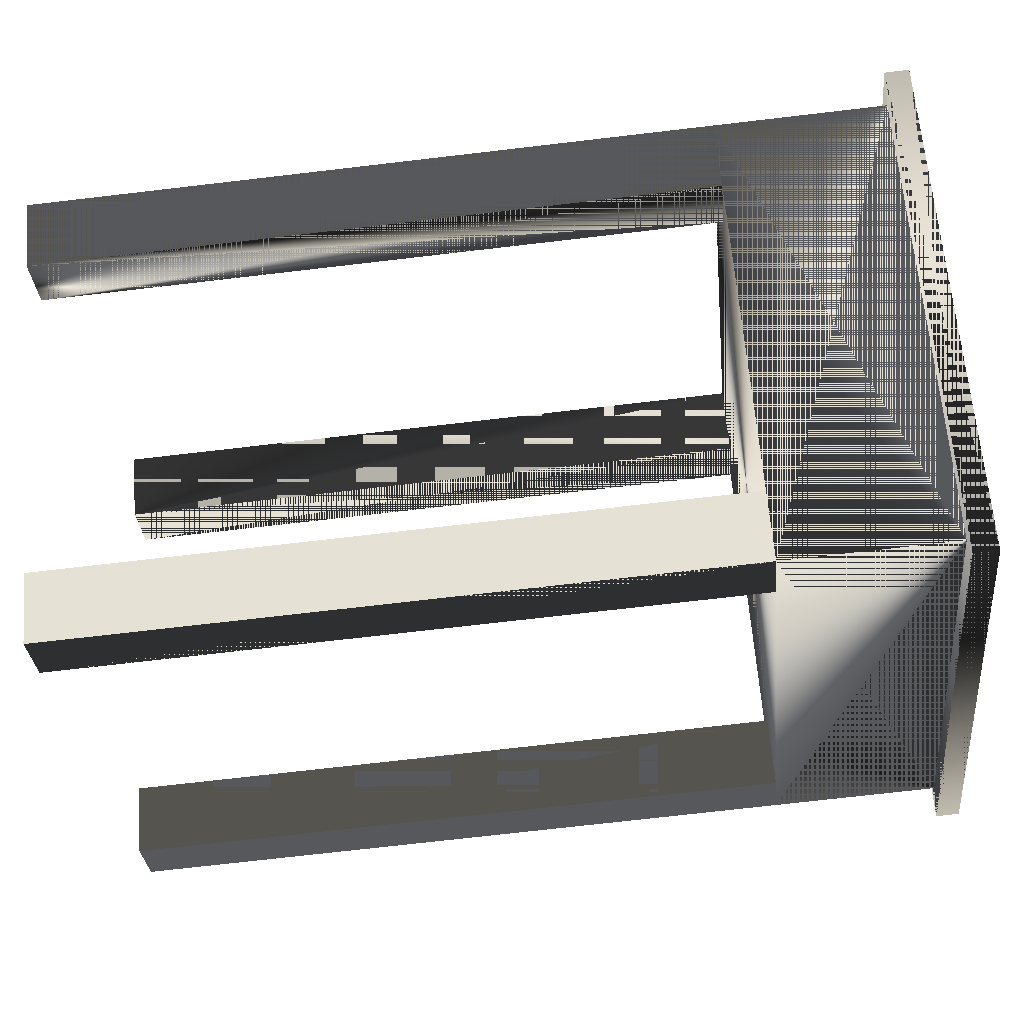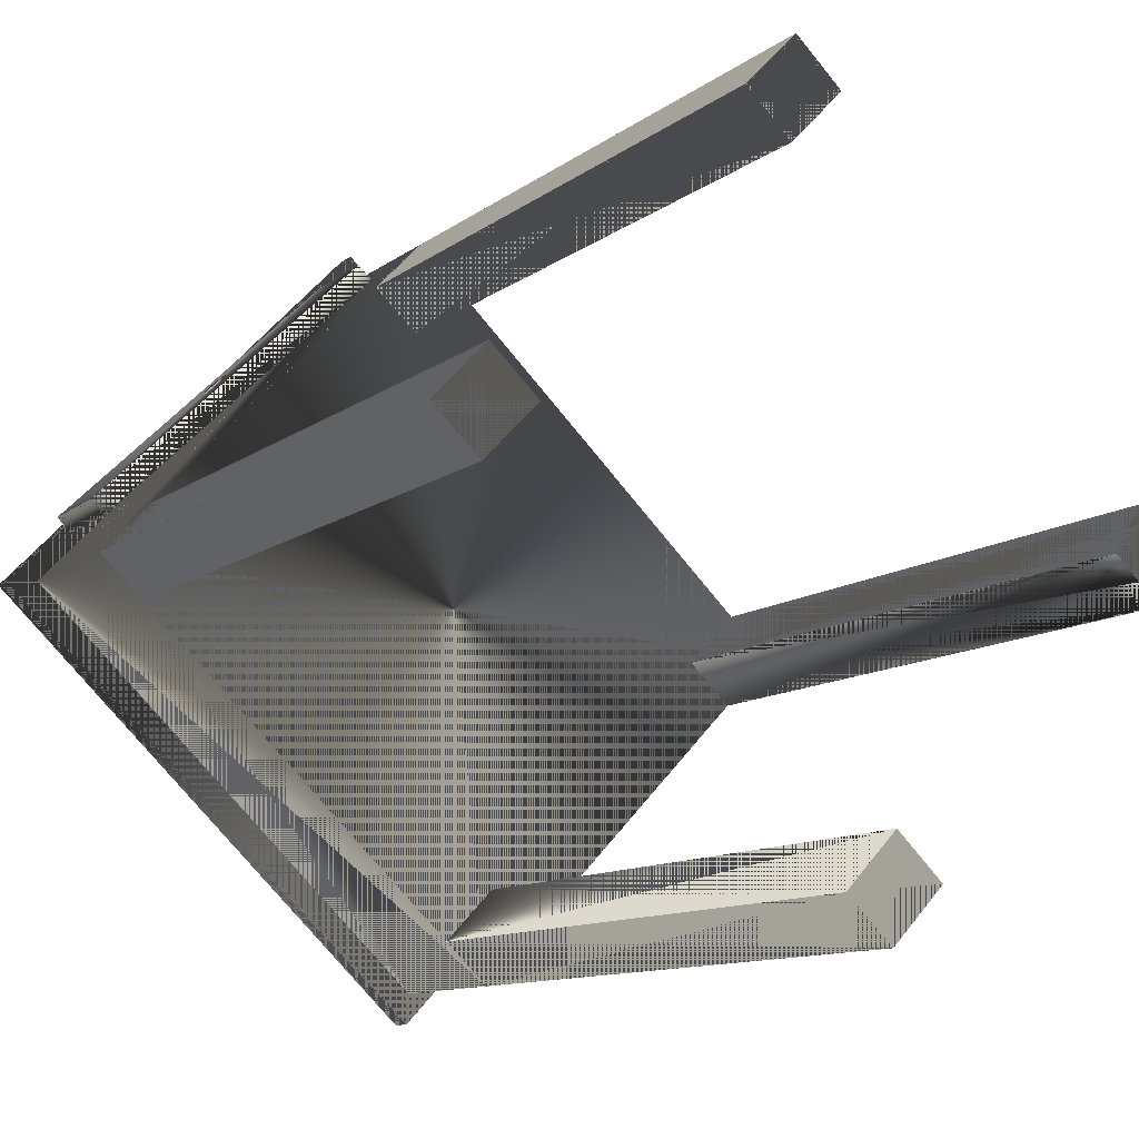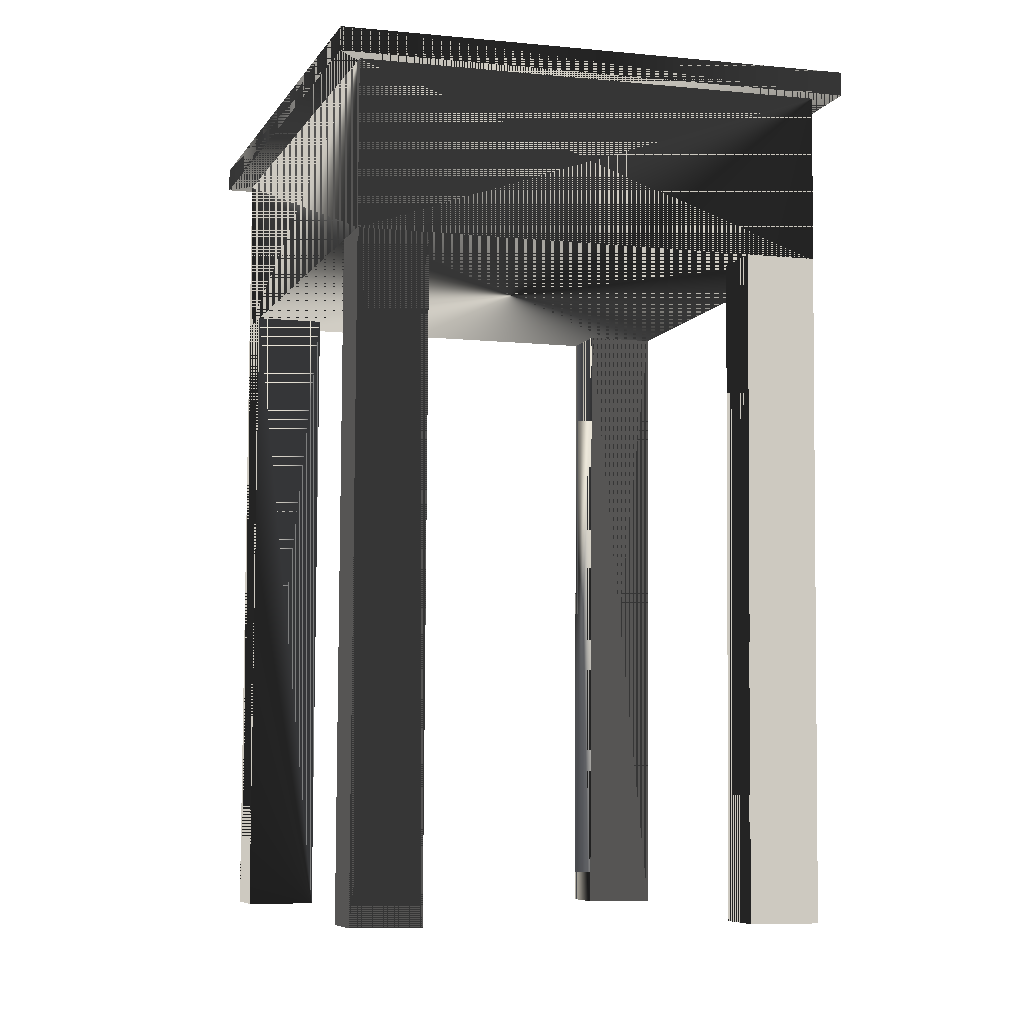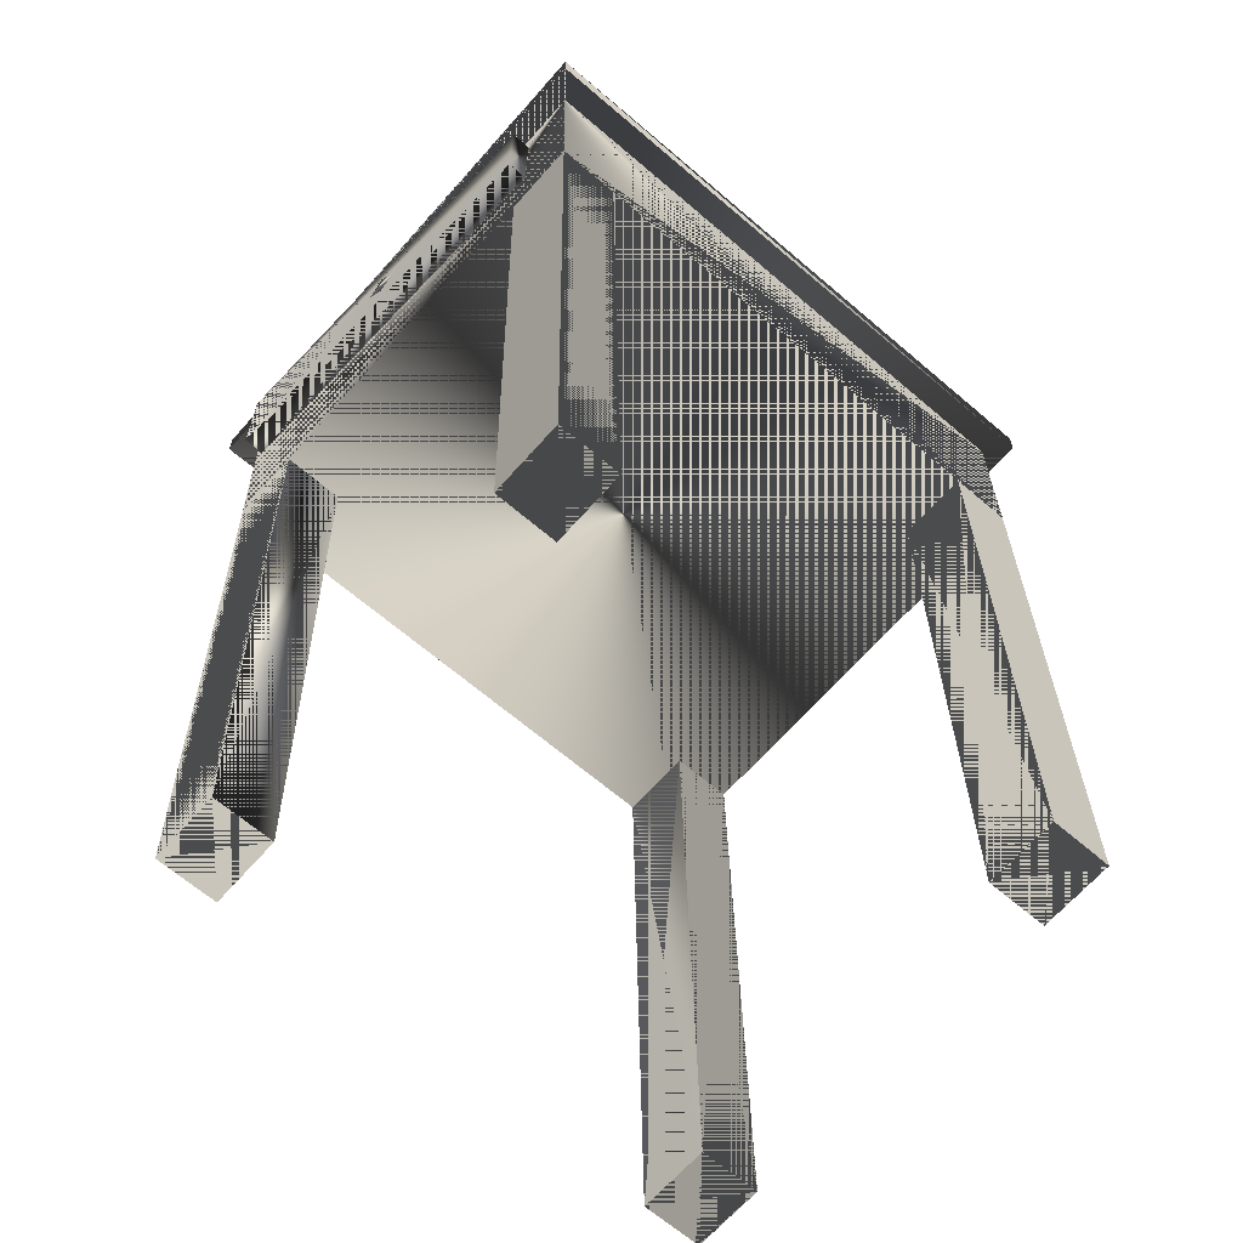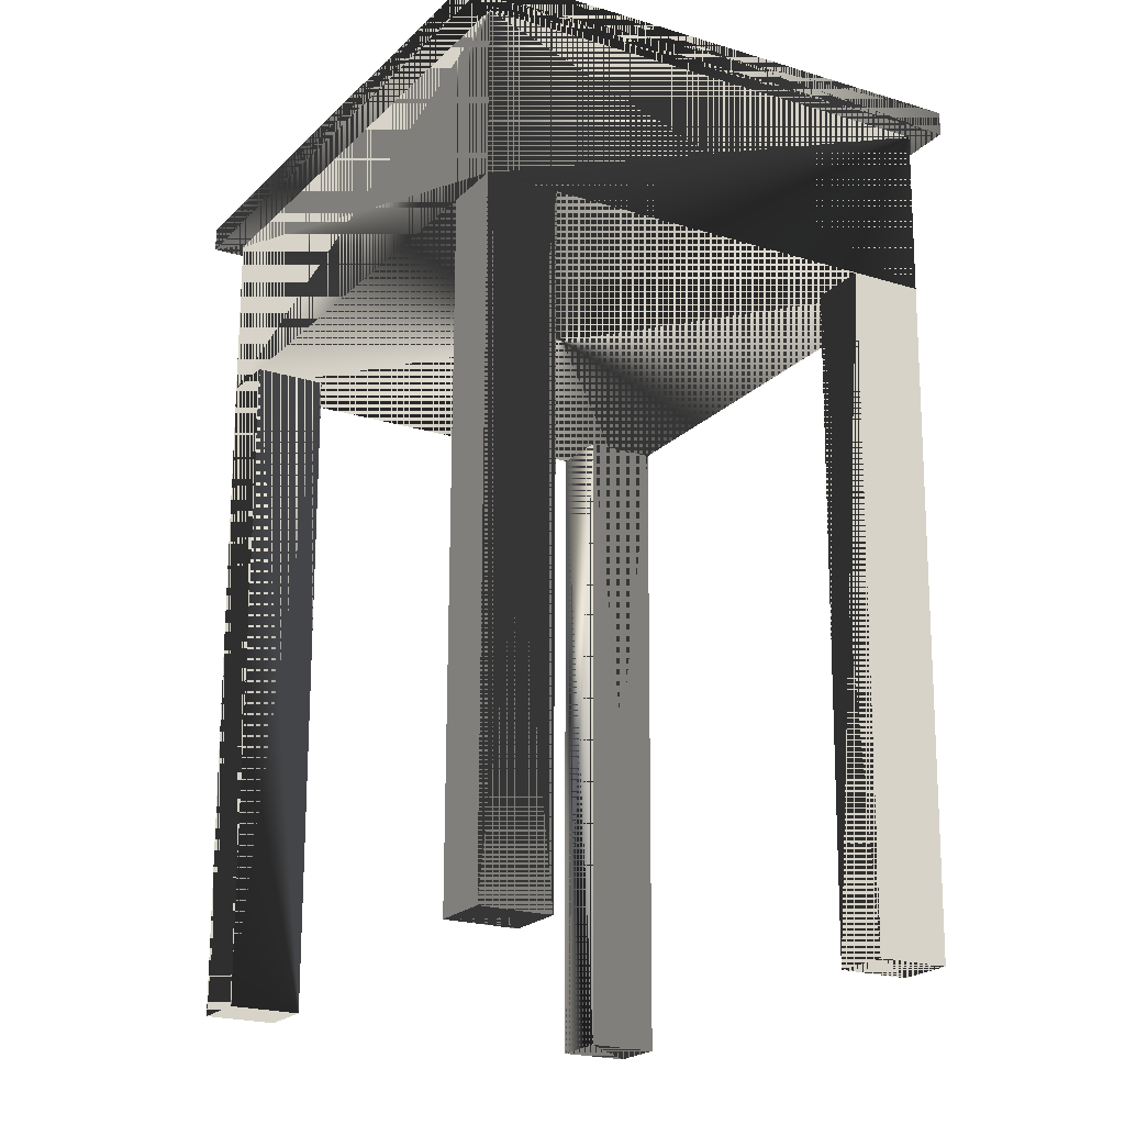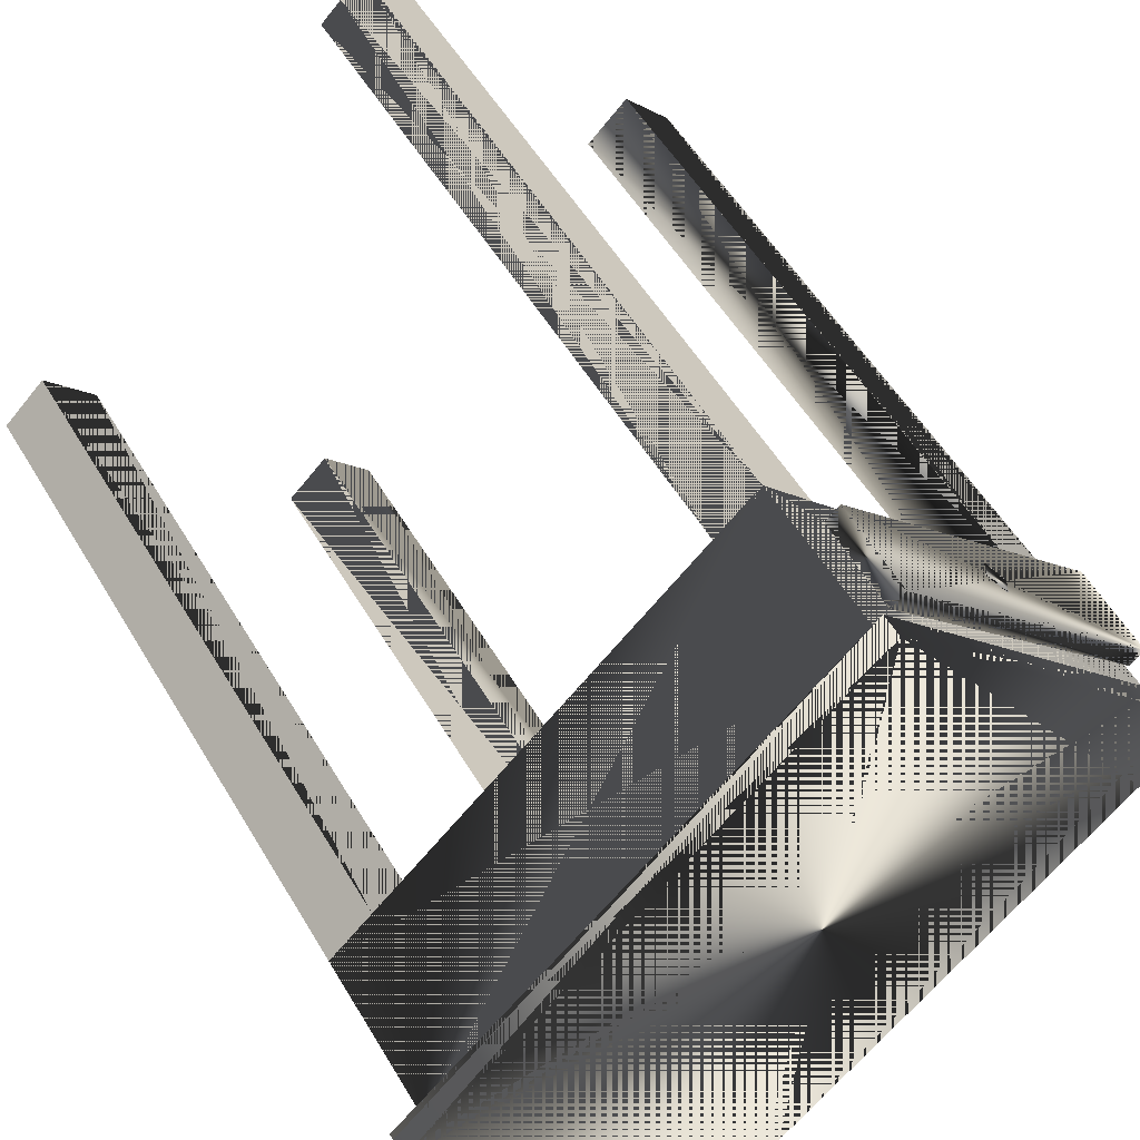
<metadata>
{"format":"obj","ext":"obj","renderer":"f3d","projection":"perspective","resolution":1024,"background":"white","views":[{"elev":-72.4,"azim":97.3,"up":"+Z"},{"elev":-10.7,"azim":-29.0,"up":"+Z"},{"elev":-5.7,"azim":117.1,"up":"+Y"},{"elev":-64.3,"azim":2.5,"up":"+Y"},{"elev":-19.4,"azim":103.8,"up":"+Y"},{"elev":53.4,"azim":150.6,"up":"+Z"}]}
</metadata>
<code>
v 0.05913 0.9398 0.4826
v 0.4182 0.9441 0.8589
v 0.8621 0.9485 0.4353
v 0.503 0.9442 0.05901
v 0.505 0.7612 0.05919
v 0.864 0.7655 0.4355
v 0.4202 0.7611 0.8591
v 0.06112 0.7568 0.4828
v 0.4574 0.7608 0.1046
v 0.5113 0.7614 0.161
v 0.5588 0.7619 0.1156
v 0.5129 0.02941 0.05988
v 0.5668 0.03005 0.1163
v 0.4654 0.02894 0.1053
v 0.5192 0.02958 0.1617
v 0.1149 0.7575 0.5392
v 0.1625 0.7579 0.4938
v 0.1087 0.7573 0.4374
v 0.06906 0.025 0.4835
v 0.1166 0.02547 0.4381
v 0.1229 0.02564 0.5399
v 0.1704 0.02611 0.4945
v 0.4677 0.7615 0.8137
v 0.4138 0.7609 0.7572
v 0.3663 0.7604 0.8026
v 0.4281 0.02926 0.8598
v 0.3742 0.02862 0.8033
v 0.4757 0.02973 0.8144
v 0.4218 0.02909 0.7579
v 0.8101 0.7648 0.379
v 0.7626 0.7644 0.4244
v 0.8165 0.765 0.4809
v 0.872 0.03367 0.4362
v 0.8244 0.0332 0.4816
v 0.8181 0.03303 0.3797
v 0.7705 0.03256 0.4251
v 0.025 0.9656 0.4789
v 0.42 0.9703 0.8929
v 0.8956 0.975 0.439
v 0.5006 0.9703 0.025
v 0.5009 0.9442 0.02502
v 0.8959 0.9488 0.439
v 0.4203 0.9441 0.8929
v 0.02528 0.9394 0.4789
v 0.2125 0.8476 0.6742
v 0.2251 0.8662 0.6875
v 0.238 0.848 0.7008
v 0.2254 0.8294 0.6875
v 0.2175 0.8293 0.6951
v 0.23 0.8479 0.7084
v 0.2172 0.8662 0.6951
v 0.2046 0.8475 0.6817
v 0.06546 0.7991 0.5459
v 0.3627 0.7972 0.837
v 0.3635 0.9019 0.8368
v 0.06632 0.9037 0.5457
v 0.08167 0.9036 0.53
v 0.3789 0.9017 0.8211
v 0.378 0.7971 0.8213
v 0.08082 0.7989 0.5302
f 1 2 3
f 4 1 3
f 2 1 4
f 3 2 4
f 5 4 3
f 6 5 3
f 4 5 6
f 3 4 6
f 6 3 2
f 7 6 2
f 3 6 7
f 2 3 7
f 7 2 1
f 8 7 1
f 2 7 8
f 1 2 8
f 8 1 4
f 5 8 4
f 1 8 5
f 4 1 5
f 7 8 5
f 6 7 5
f 8 7 6
f 5 8 6
f 9 10 11
f 5 9 11
f 10 9 5
f 11 10 5
f 12 5 11
f 13 12 11
f 14 9 5
f 12 14 5
f 9 14 12
f 5 9 12
f 15 14 12
f 13 15 12
f 14 15 13
f 12 14 13
f 15 13 11
f 10 15 11
f 13 15 10
f 11 13 10
f 14 15 10
f 9 14 10
f 15 14 9
f 10 15 9
f 16 17 18
f 8 16 18
f 17 16 8
f 18 17 8
f 19 8 18
f 20 19 18
f 21 16 8
f 19 21 8
f 16 21 19
f 8 16 19
f 22 21 19
f 20 22 19
f 21 22 20
f 19 21 20
f 22 20 18
f 17 22 18
f 20 22 17
f 18 20 17
f 21 22 17
f 16 21 17
f 22 21 16
f 17 22 16
f 23 24 25
f 7 23 25
f 24 23 7
f 25 24 7
f 26 7 25
f 27 26 25
f 28 23 7
f 26 28 7
f 23 28 26
f 7 23 26
f 29 28 26
f 27 29 26
f 28 29 27
f 26 28 27
f 29 27 25
f 24 29 25
f 27 29 24
f 25 27 24
f 28 29 24
f 23 28 24
f 29 28 23
f 24 29 23
f 30 31 32
f 6 30 32
f 31 30 6
f 32 31 6
f 33 6 32
f 34 33 32
f 35 30 6
f 33 35 6
f 30 35 33
f 6 30 33
f 36 35 33
f 34 36 33
f 35 36 34
f 33 35 34
f 36 34 32
f 31 36 32
f 34 36 31
f 32 34 31
f 35 36 31
f 30 35 31
f 36 35 30
f 31 36 30
f 37 38 39
f 40 37 39
f 38 37 40
f 39 38 40
f 41 40 39
f 42 41 39
f 40 41 42
f 39 40 42
f 42 39 38
f 43 42 38
f 39 42 43
f 38 39 43
f 43 38 37
f 44 43 37
f 38 43 44
f 37 38 44
f 44 37 40
f 41 44 40
f 37 44 41
f 40 37 41
f 43 44 41
f 42 43 41
f 44 43 42
f 41 44 42
f 45 46 47
f 48 45 47
f 46 45 48
f 47 46 48
f 49 48 47
f 50 49 47
f 48 49 50
f 47 48 50
f 50 47 46
f 51 50 46
f 47 50 51
f 46 47 51
f 51 46 45
f 52 51 45
f 46 51 52
f 45 46 52
f 52 45 48
f 49 52 48
f 45 52 49
f 48 45 49
f 51 52 49
f 50 51 49
f 52 51 50
f 49 52 50
f 53 54 55
f 56 53 55
f 54 53 56
f 55 54 56
f 57 56 55
f 58 57 55
f 56 57 58
f 55 56 58
f 58 55 54
f 59 58 54
f 55 58 59
f 54 55 59
f 59 54 53
f 60 59 53
f 54 59 60
f 53 54 60
f 60 53 56
f 57 60 56
f 53 60 57
f 56 53 57
f 59 60 57
f 58 59 57
f 60 59 58
f 57 60 58

</code>
